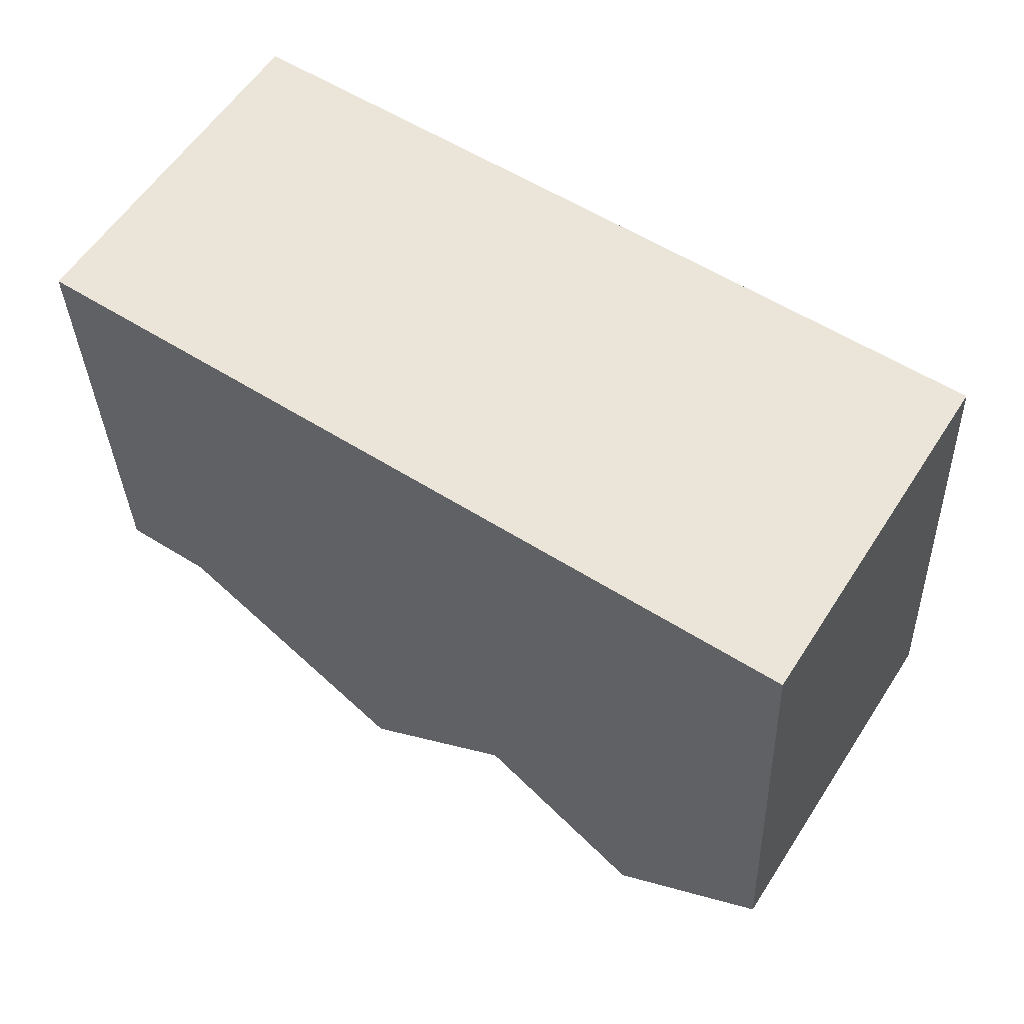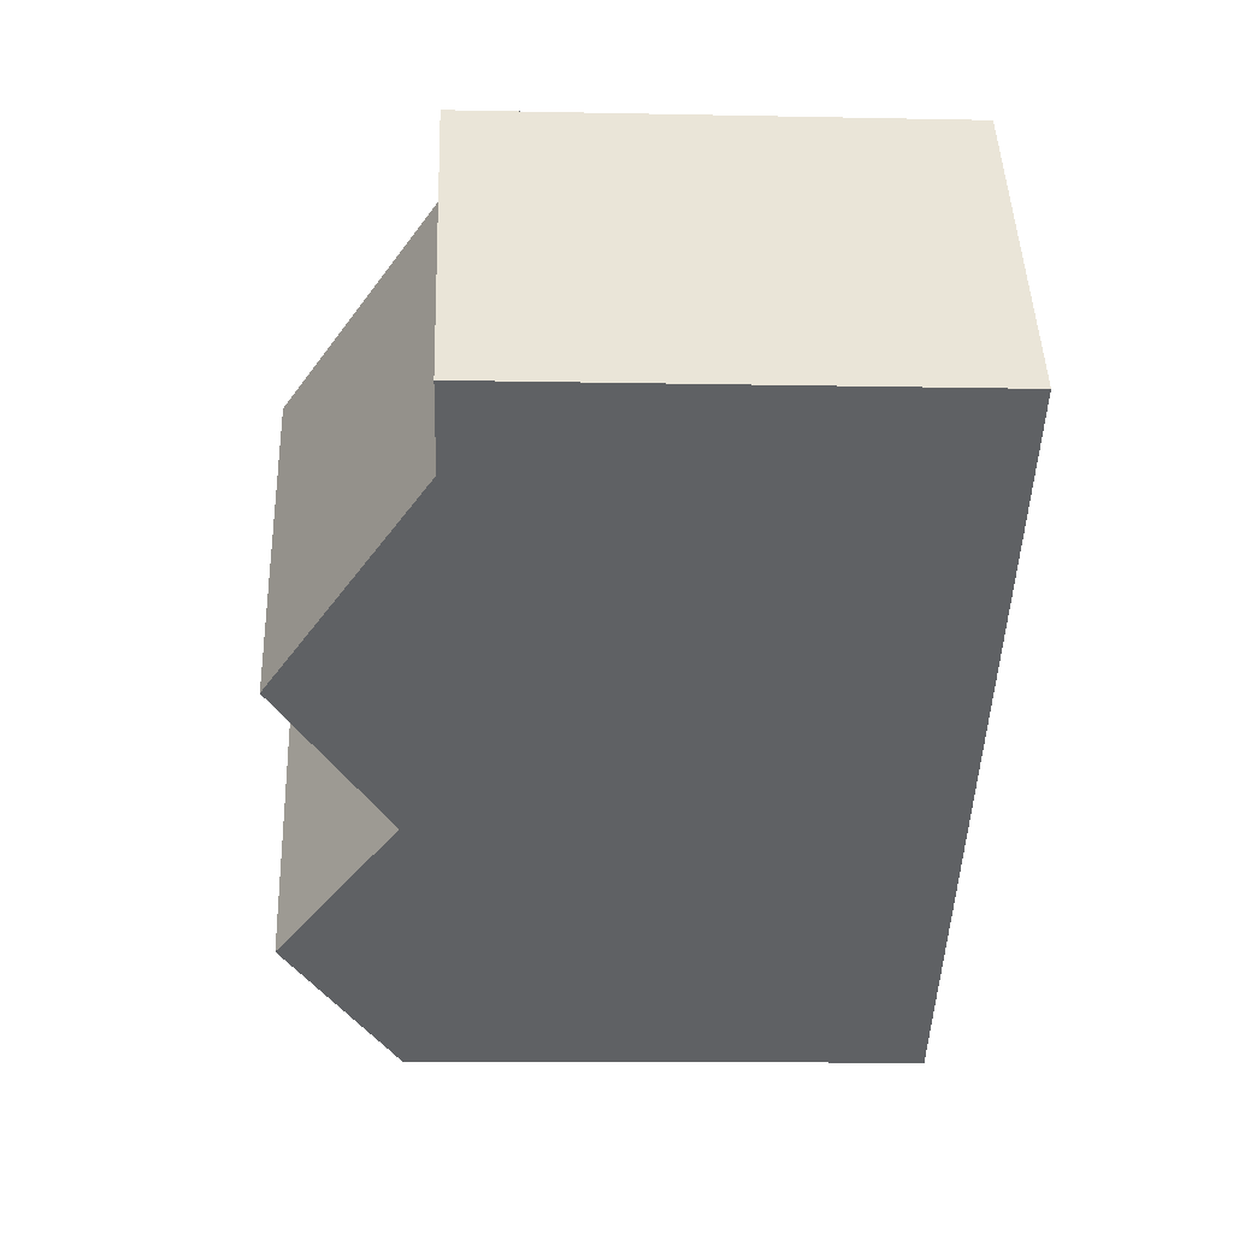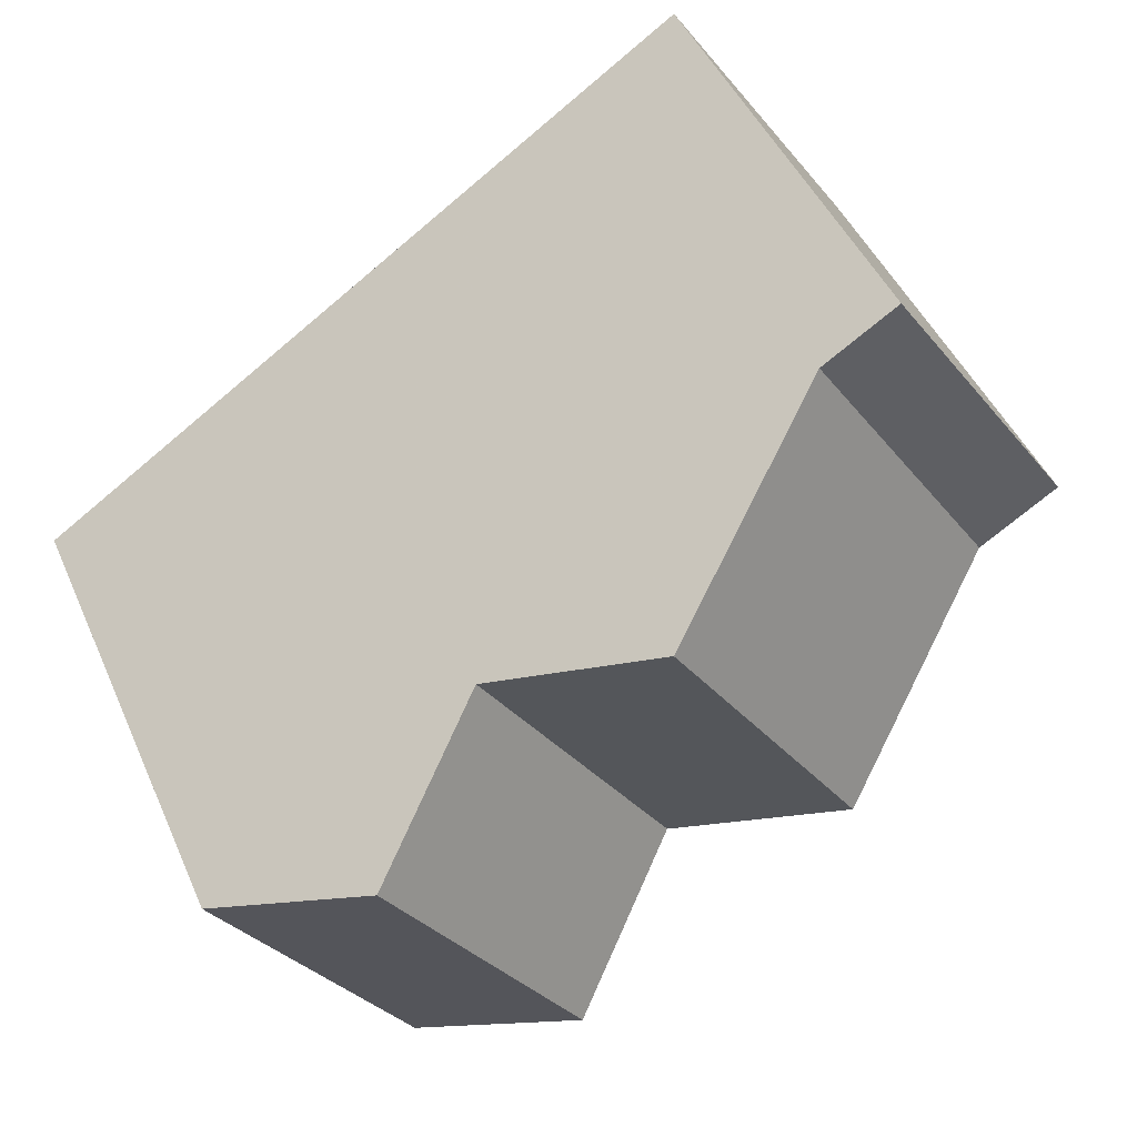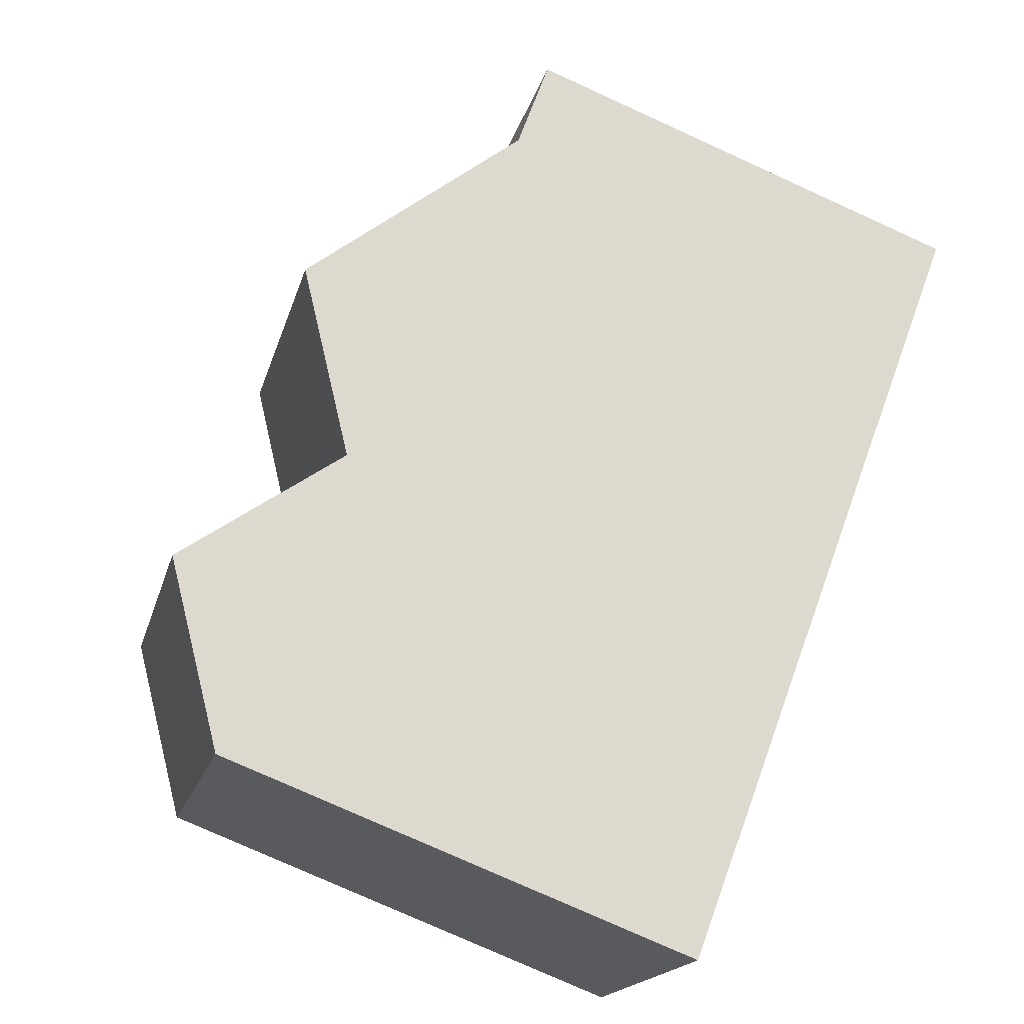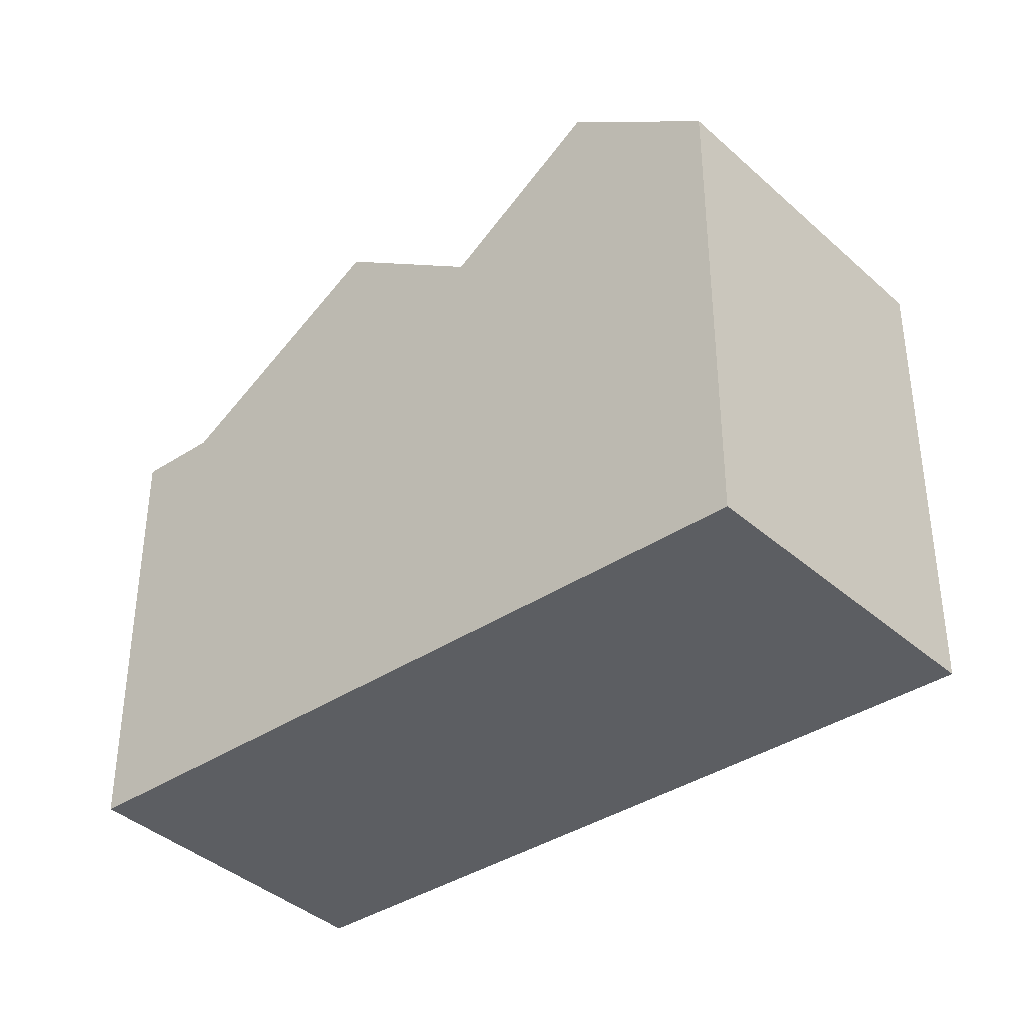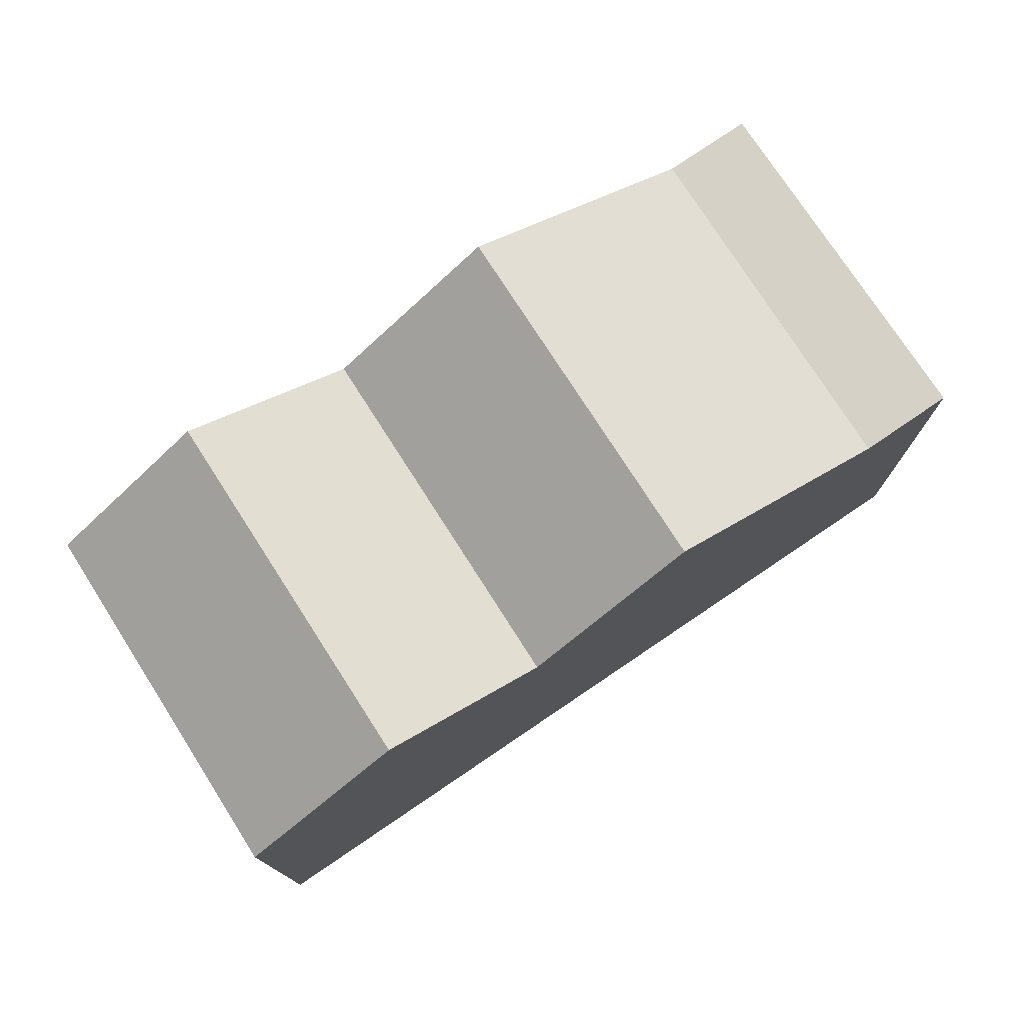
<metadata>
{"format":"obj","ext":"obj","renderer":"f3d","projection":"perspective","resolution":1024,"background":"white","views":[{"elev":-32.5,"azim":-178.1,"up":"+Y"},{"elev":-12.0,"azim":87.2,"up":"+Y"},{"elev":46.1,"azim":-22.9,"up":"+Y"},{"elev":-77.5,"azim":65.6,"up":"+Y"},{"elev":-37.9,"azim":-105.9,"up":"+Z"},{"elev":-12.0,"azim":-0.0,"up":"+Y"}]}
</metadata>
<code>
v -215.6 -1105 7.479
v -218.5 -1100 7.553
v -208.3 -1094 7.001
v -205.3 -1098 6.98
v -212.4 -1096 9.172
v -209.4 -1101 9.157
v -209.4 -1101 9.157
v -212.4 -1096 9.172
v -206.4 -1099 6.96
v -209.4 -1094 6.982
v -214.4 -1098 7.497
v -211.5 -1102 7.462
v -216.5 -1099 9.216
v -213.6 -1104 9.18
v -211.5 -1102 7.462
v -214.4 -1098 7.497
v -213.6 -1104 9.18
v -216.5 -1099 9.216
v -209.4 -1101 9.157
v -212.3 -1096 9.172
v -210.1 -1100 9.16
v -209.4 -1094 6.982
v -206.4 -1099 6.96
v -208.9 -1094 6.99
v -205.9 -1098 6.969
v -205.9 -1098 6.968
v -206.5 -1098 6.973
v -208.8 -1094 6.992
v -205.9 -1098 6.969
v -206 -1098 6.968
v -206.4 -1099 6.96
v -209.4 -1101 9.157
v -211.5 -1102 7.462
v -213.6 -1104 9.18
v -206.4 -1099 6.96
v -213.6 -1104 9.18
v -211.5 -1102 7.462
v -215.6 -1105 7.479
v -205.3 -1098 6.98
v -211.4 -1096 8.467
v -212.3 -1096 9.172
v -214.4 -1098 7.497
v -216.5 -1099 9.216
v -216.5 -1099 9.216
v -214.4 -1098 7.497
v -218.4 -1100 7.553
v -207.1 -1098 6.966
v -210.1 -1100 9.16
v -212.2 -1101 7.47
v -214.3 -1103 9.188
v -207.1 -1098 6.966
v -214.3 -1103 9.188
v -212.2 -1101 7.47
v -216.3 -1104 7.497
v -206 -1097 6.985
v -206.6 -1097 6.974
v -206.6 -1097 6.974
v -215.6 -1105 7.48
v -215.6 -1105 7.48
v -216.3 -1104 7.498
v -218.4 -1100 7.554
v -218.5 -1100 7.554
v -215.6 -1105 7.479
v -215.6 -1105 7.479
v -215.6 -1105 0
v -215.6 -1105 0
v -218.5 -1100 7.554
v -218.5 -1100 7.553
v -218.5 -1100 -8.882e-16
v -218.5 -1100 0
v -206 -1097 6.985
v -208.3 -1094 7.001
v -208.3 -1094 0
v -206 -1097 -8.882e-16
v -205.9 -1098 6.969
v -205.3 -1098 6.98
v -205.3 -1098 0
v -205.9 -1098 0
v -211.4 -1096 8.467
v -212.4 -1096 9.172
v -212.4 -1096 0
v -211.4 -1096 0
v -211.5 -1102 7.462
v -209.4 -1101 9.157
v -209.4 -1101 0
v -211.5 -1102 -8.882e-16
v -208.9 -1094 6.99
v -209.4 -1094 6.982
v -209.4 -1094 0
v -208.9 -1094 0
v -213.6 -1104 9.18
v -211.5 -1102 7.462
v -211.5 -1102 -8.882e-16
v -213.6 -1104 0
v -214.4 -1098 7.497
v -216.5 -1099 9.216
v -216.5 -1099 0
v -214.4 -1098 0
v -212.4 -1096 9.172
v -214.4 -1098 7.497
v -214.4 -1098 0
v -212.4 -1096 0
v -215.6 -1105 7.48
v -213.6 -1104 9.18
v -213.6 -1104 0
v -215.6 -1105 0
v -209.4 -1101 9.157
v -206.4 -1099 6.96
v -206.4 -1099 0
v -209.4 -1101 0
v -208.8 -1094 6.992
v -208.9 -1094 6.99
v -208.9 -1094 0
v -208.8 -1094 0
v -205.9 -1098 6.968
v -205.9 -1098 6.969
v -205.9 -1098 0
v -205.9 -1098 8.882e-16
v -206.4 -1099 6.96
v -205.9 -1098 6.968
v -205.9 -1098 8.882e-16
v -206.4 -1099 0
v -208.3 -1094 7.001
v -208.8 -1094 6.992
v -208.8 -1094 0
v -208.3 -1094 0
v -216.3 -1104 7.497
v -215.6 -1105 7.479
v -215.6 -1105 0
v -216.3 -1104 0
v -205.3 -1098 6.98
v -205.3 -1098 6.98
v -205.3 -1098 0
v -205.3 -1098 0
v -209.4 -1094 6.982
v -211.4 -1096 8.467
v -211.4 -1096 0
v -209.4 -1094 0
v -218.5 -1100 7.553
v -218.4 -1100 7.553
v -218.4 -1100 0
v -218.5 -1100 -8.882e-16
v -218.4 -1100 7.553
v -216.3 -1104 7.497
v -216.3 -1104 0
v -218.4 -1100 0
v -205.3 -1098 6.98
v -206 -1097 6.985
v -206 -1097 -8.882e-16
v -205.3 -1098 0
v -215.6 -1105 7.479
v -215.6 -1105 7.48
v -215.6 -1105 0
v -215.6 -1105 0
v -216.5 -1099 9.216
v -218.5 -1100 7.554
v -218.5 -1100 0
v -216.5 -1099 0
v -208.3 -1094 0
v -205.3 -1098 0
v -215.6 -1105 0
v -218.5 -1100 0
f 30 27 29
f 41 5 40
f 42 16 8 20
f 44 13 11 45
f 62 18 43 61
f 56 28 3 55
f 51 10 24 57
f 57 24 28 56
f 29 25 26 30
f 31 23 6 32
f 19 7 15 33
f 37 12 14 36
f 59 34 17 58
f 39 4 25 29
f 30 26 9 35
f 48 41 40 22 47
f 49 42 20 21
f 52 44 45 53
f 61 43 50 60
f 47 31 32 48
f 21 19 33 49
f 53 37 36 52
f 60 50 34 59
f 55 39 29 27 56
f 57 27 30 35 51
f 56 27 57
f 58 1 38 59
f 60 54 46 61
f 59 38 54 60
f 61 46 2 62
f 64 65 66 63
f 68 69 70 67
f 72 73 74 71
f 76 77 78 75
f 80 81 82 79
f 84 85 86 83
f 88 89 90 87
f 92 93 94 91
f 96 97 98 95
f 100 101 102 99
f 104 105 106 103
f 108 109 110 107
f 112 113 114 111
f 116 117 118 115
f 120 121 122 119
f 124 125 126 123
f 128 129 130 127
f 132 133 134 131
f 136 137 138 135
f 140 141 142 139
f 144 145 146 143
f 148 149 150 147
f 152 153 154 151
f 156 157 158 155
f 160 161 162 159

</code>
